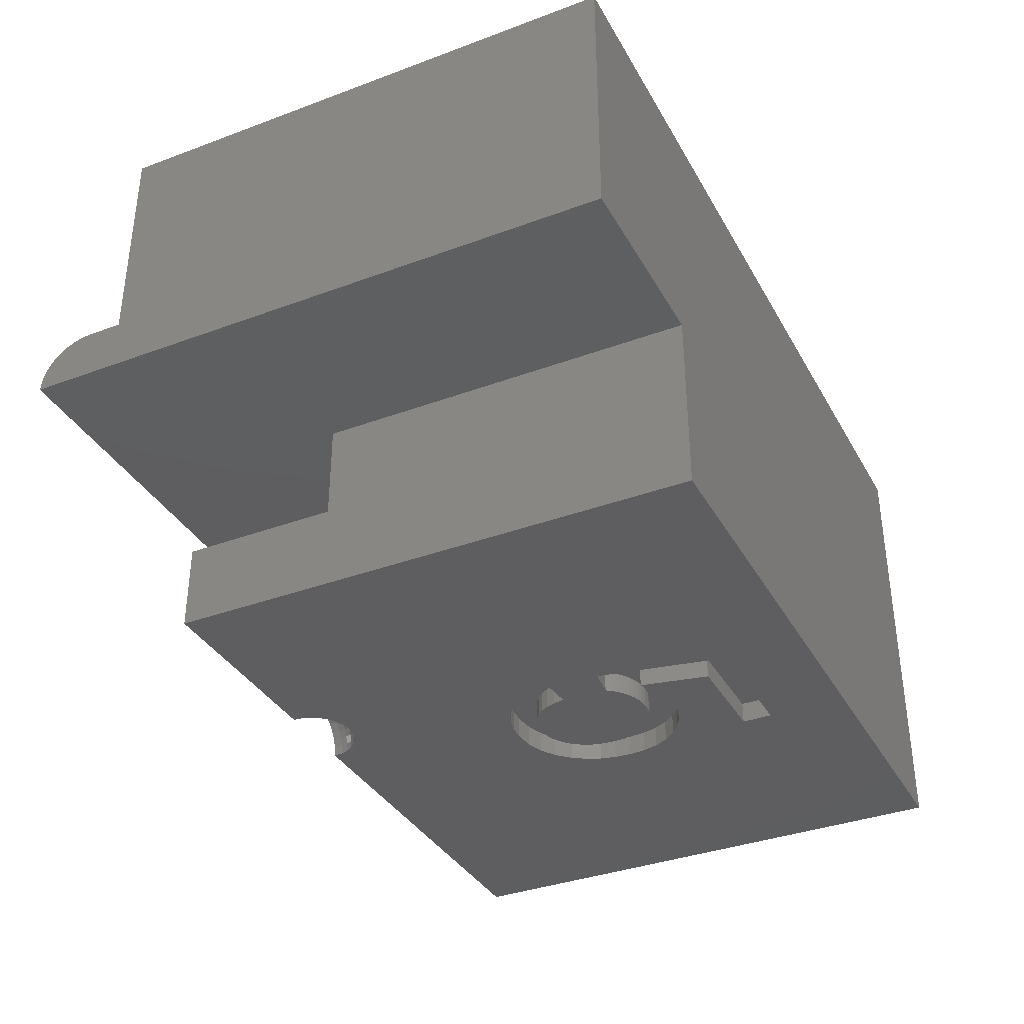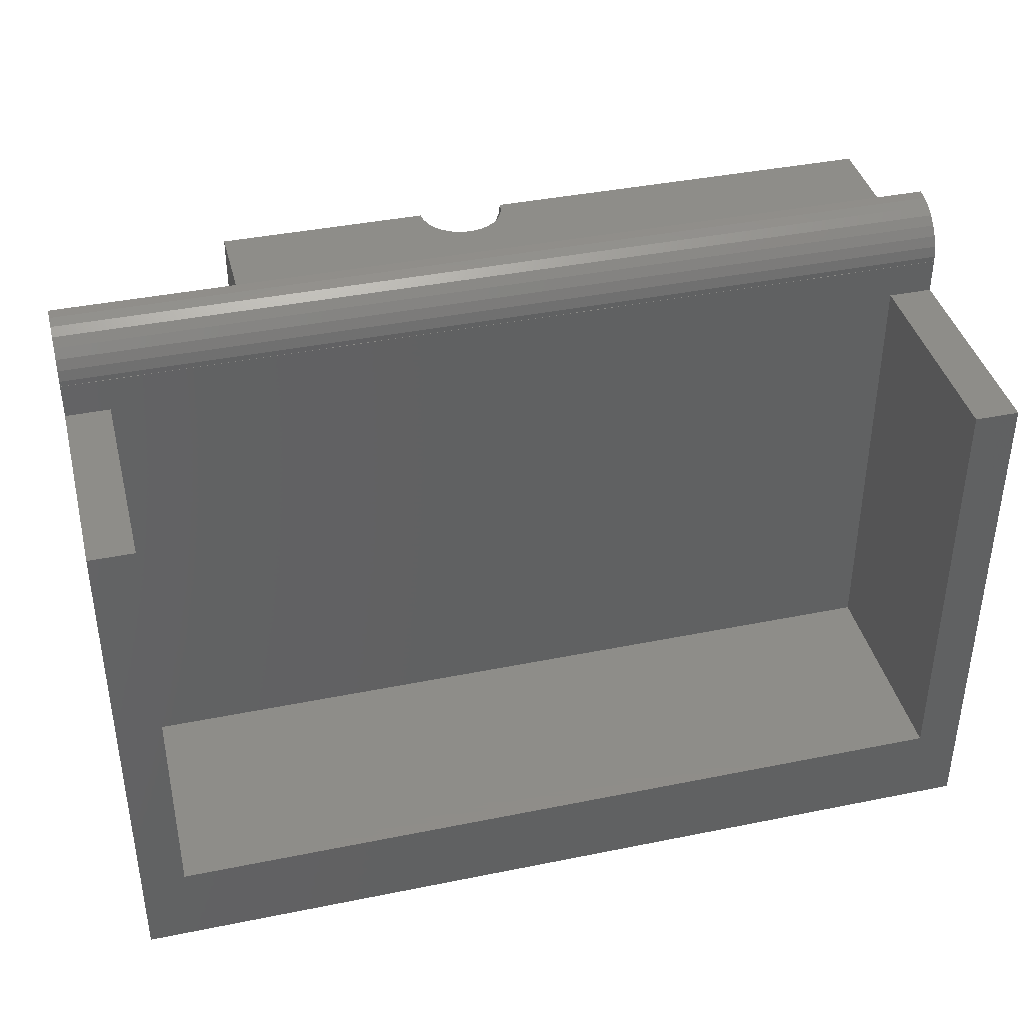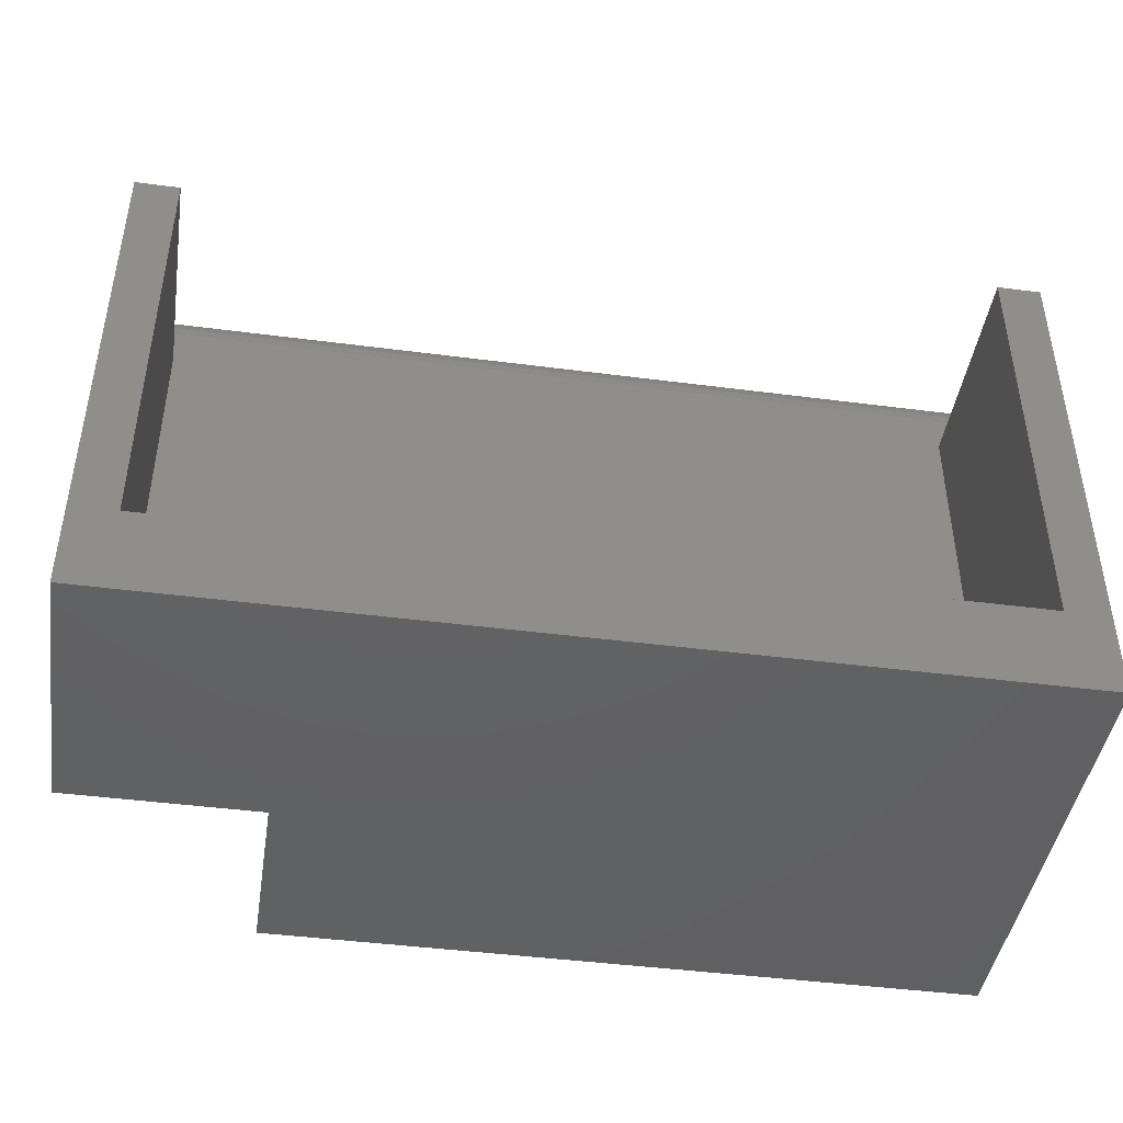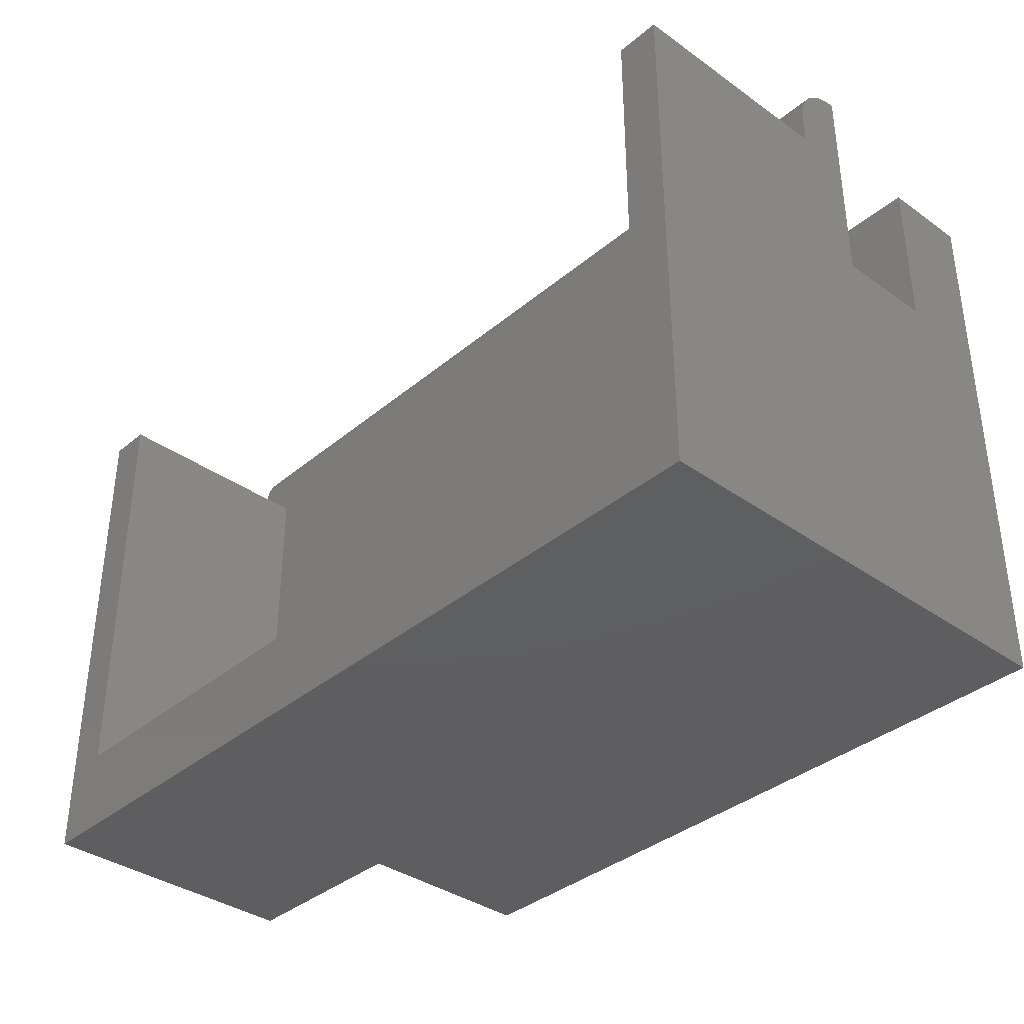
<metadata>
{"format":"stl","ext":"stl","renderer":"f3d","projection":"perspective","resolution":1024,"background":"white","views":[{"elev":-35.9,"azim":116.0,"up":"+Y"},{"elev":39.8,"azim":165.9,"up":"+Z"},{"elev":-44.0,"azim":171.3,"up":"+Z"},{"elev":-36.5,"azim":-132.7,"up":"+Z"}]}
</metadata>
<code>
# stl→obj: 310 verts, 616 faces
v -1 0 6.811
v -1 6.2 10
v -1 6.2 -2
v -1 1.2 10
v -1 1.193 10.8
v -1 1.2 10.8
v -1 0 10.8
v -1 1.193 10.93
v -1 1.141 11.17
v -1 1.039 11.4
v -1 0.8918 11.6
v -1 0.7053 11.77
v -1 0.4881 11.9
v -1 -4.25 -2
v -1 -2.25 6.811
v -1 -4.25 10.47
v -1 -2.25 10.47
v -1 0.2495 11.97
v -1 0 12
v 18.4 6.2 10
v 19.4 1.2 10
v 19.4 6.2 10
v 18.4 1.2 10
v 0 1.2 10
v 0 6.2 10
v 19.4 0 10.8
v 19.4 1.193 10.93
v 19.4 1.141 11.17
v 19.4 1.2 10.8
v 19.4 1.193 10.8
v 19.4 6.2 -2
v 19.4 1.039 11.4
v 19.4 0.8918 11.6
v 19.4 0.7053 11.77
v 19.4 0.4881 11.9
v 19.4 0.2495 11.97
v 19.4 0 12
v 19.4 0 -2
v 15.06 -4.25 -2
v 15.06 0 -2
v 15.06 0 6.811
v 18.4 6.2 0
v 0 6.2 0
v 0 1.2 0
v 18.4 1.2 0
v 10.18 -4.042 10.47
v 15.06 -4.25 10.47
v 15.06 -2.25 10.47
v 10.2 -4.25 10.47
v 10.11 -3.843 10.47
v 10.01 -3.662 10.47
v 9.869 -3.507 10.47
v 9.7 -3.384 10.47
v 9.509 -3.299 10.47
v 9.305 -3.255 10.47
v 9.095 -3.255 10.47
v 8.891 -3.299 10.47
v 8.7 -3.384 10.47
v 8.531 -3.507 10.47
v 8.391 -3.662 10.47
v 8.286 -3.843 10.47
v 8.222 -4.042 10.47
v 8.2 -4.25 10.47
v 15.06 -2.25 6.811
v 5.791 -4.25 3.495
v 7.043 -4.25 2.441
v 8.178 -4.25 4.121
v 7.216 -4.25 2.451
v 6.772 -4.25 2.463
v 5.967 -4.25 3.001
v 6.121 -4.25 2.803
v 8.04 -4.25 2.896
v 8.129 -4.25 3.019
v 7.936 -4.25 2.786
v 6.311 -4.25 2.645
v 7.817 -4.25 2.688
v 6.528 -4.25 2.531
v 7.682 -4.25 2.602
v 7.535 -4.25 2.531
v 7.38 -4.25 2.481
v 6.472 -4.25 1.828
v 7.653 -4.25 0.5652
v 6.848 -4.25 1.794
v 7.139 -4.25 1.817
v 7.424 -4.25 1.887
v 7.703 -4.25 2.004
v 7.975 -4.25 2.168
v 8.036 -4.25 4.613
v 7.031 -4.25 5.248
v 6.776 -4.25 5.223
v 7.242 -4.25 5.231
v 6.543 -4.25 5.149
v 7.438 -4.25 5.178
v 6.329 -4.25 5.024
v 7.781 -4.25 4.965
v 7.618 -4.25 5.089
v 8.121 -4.25 4.385
v 6.136 -4.25 4.85
v 7.923 -4.25 4.807
v 5.975 -4.25 4.634
v 5.861 -4.25 4.386
v 5.792 -4.25 4.105
v 8.222 -4.25 10.27
v 6.143 -4.25 5.669
v 8.286 -4.25 10.07
v 6.561 -4.25 5.805
v 8.391 -4.25 9.887
v 7.031 -4.25 5.85
v 8.531 -4.25 9.732
v 7.77 -4.25 5.737
v 8.891 -4.25 9.524
v 7.419 -4.25 5.822
v 8.7 -4.25 9.609
v 5.777 -4.25 5.443
v 5.464 -4.25 5.126
v 5.258 -4.25 4.818
v 5.11 -4.25 4.481
v 5.022 -4.25 4.118
v 4.992 -4.25 3.727
v 5.026 -4.25 3.321
v 5.127 -4.25 2.953
v 5.273 -4.25 0.5652
v 6.128 -4.25 1.929
v 5.813 -4.25 2.098
v 5.529 -4.25 2.335
v 5.294 -4.25 2.625
v 5.273 -4.25 -0.1347
v 8.239 -4.25 -0.1347
v 10.18 -4.25 10.27
v 10.11 -4.25 10.07
v 10.01 -4.25 9.887
v 9.869 -4.25 9.732
v 8.764 -4.25 4.865
v 9.7 -4.25 9.609
v 8.589 -4.25 5.148
v 9.509 -4.25 9.524
v 8.359 -4.25 5.395
v 9.305 -4.25 9.48
v 9.095 -4.25 9.48
v 8.083 -4.25 5.594
v 8.883 -4.25 4.544
v 8.947 -4.25 4.186
v 5.769 -4.25 3.792
v 5.857 -4.25 3.231
v 8.817 -4.25 2.929
v 8.659 -3.857 9.732
v 8.659 -3.649 9.887
v 8.545 -3.774 9.887
v 8.409 -4.082 9.887
v 8.461 -3.921 9.887
v 8.306 -4.06 10.07
v 9.535 -3.671 9.732
v 9.605 -3.549 9.887
v 9.45 -3.481 9.887
v 8.461 -3.713 10.07
v 8.589 -3.571 10.07
v 8.409 -3.675 10.27
v 9.939 -3.713 10.07
v 9.991 -3.675 10.27
v 9.811 -3.571 10.07
v 8.743 -4.047 9.609
v 8.589 -3.978 9.732
v 8.545 -4.111 9.732
v 8.752 -3.753 9.732
v 8.865 -3.671 9.732
v 10.03 -3.878 10.07
v 10.09 -3.852 10.27
v 9.657 -3.459 10.07
v 9.482 -3.381 10.07
v 9.855 -3.774 9.887
v 9.407 -3.614 9.732
v 9.689 -4.146 9.609
v 9.939 -3.921 9.887
v 9.811 -3.978 9.732
v 9.13 -4.172 9.48
v 9.148 -4.159 9.48
v 9.045 -3.982 9.524
v 8.243 -4.047 10.27
v 9.657 -4.047 9.609
v 9.741 -3.857 9.732
v 9.605 -3.956 9.609
v 10.16 -4.047 10.27
v 9.855 -3.523 10.27
v 8.95 -4.068 9.524
v 8.795 -3.956 9.609
v 8.365 -3.878 10.07
v 8.306 -3.852 10.27
v 8.918 -4.124 9.524
v 9.502 -4.186 9.524
v 9.482 -4.124 9.524
v 9.302 -4.228 9.48
v 9.13 -3.585 9.732
v 9.285 -3.445 9.887
v 9.115 -3.445 9.887
v 9.27 -3.585 9.732
v 9.302 -3.277 10.27
v 9.502 -3.32 10.27
v 9.295 -3.341 10.07
v 10.09 -4.06 10.07
v 9.991 -4.082 9.887
v 9.648 -3.753 9.732
v 9.741 -3.649 9.887
v 9.232 -3.943 9.524
v 9.189 -4.146 9.48
v 9.211 -4.146 9.48
v 9.168 -3.943 9.524
v 8.545 -3.523 10.27
v 8.711 -3.403 10.27
v 9.689 -3.403 10.27
v 8.95 -3.817 9.609
v 8.865 -3.878 9.609
v 8.711 -4.146 9.609
v 9.45 -4.068 9.524
v 9.105 -3.341 10.07
v 8.918 -3.381 10.07
v 8.898 -3.32 10.27
v 9.098 -3.277 10.27
v 9.098 -4.228 9.48
v 8.898 -4.186 9.524
v 8.993 -4.02 9.524
v 9.045 -3.774 9.609
v 8.795 -3.549 9.887
v 8.743 -3.459 10.07
v 9.535 -3.878 9.609
v 9.855 -4.111 9.732
v 9.148 -3.753 9.609
v 9.252 -3.753 9.609
v 9.407 -4.02 9.524
v 9.27 -4.172 9.48
v 9.355 -3.982 9.524
v 9.252 -4.159 9.48
v 8.95 -3.481 9.887
v 9.295 -4.207 9.48
v 9.285 -4.189 9.48
v 9.232 -4.151 9.48
v 9.168 -4.151 9.48
v 9.115 -4.189 9.48
v 9.105 -4.207 9.48
v 9.355 -3.774 9.609
v 9.295 -3.956 9.524
v 8.993 -3.614 9.732
v 9.105 -3.956 9.524
v 9.45 -3.817 9.609
v 5.273 -3.75 0.5652
v 5.273 -3.75 -0.1347
v 7.653 -3.75 0.5652
v 6.776 -3.75 5.223
v 7.031 -3.75 5.85
v 6.561 -3.75 5.805
v 7.242 -3.75 5.231
v 7.031 -3.75 5.248
v 6.543 -3.75 5.149
v 6.143 -3.75 5.669
v 7.419 -3.75 5.822
v 6.329 -3.75 5.024
v 5.777 -3.75 5.443
v 7.438 -3.75 5.178
v 7.77 -3.75 5.737
v 6.136 -3.75 4.85
v 5.464 -3.75 5.126
v 5.975 -3.75 4.634
v 5.258 -3.75 4.818
v 5.861 -3.75 4.386
v 5.11 -3.75 4.481
v 5.792 -3.75 4.105
v 5.022 -3.75 4.118
v 5.769 -3.75 3.792
v 4.992 -3.75 3.727
v 5.791 -3.75 3.495
v 5.026 -3.75 3.321
v 5.857 -3.75 3.231
v 5.127 -3.75 2.953
v 5.294 -3.75 2.625
v 5.967 -3.75 3.001
v 5.529 -3.75 2.335
v 6.121 -3.75 2.803
v 5.813 -3.75 2.098
v 6.311 -3.75 2.645
v 6.128 -3.75 1.929
v 6.528 -3.75 2.531
v 7.618 -3.75 5.089
v 8.083 -3.75 5.594
v 7.781 -3.75 4.965
v 8.359 -3.75 5.395
v 7.923 -3.75 4.807
v 8.589 -3.75 5.148
v 8.036 -3.75 4.613
v 8.764 -3.75 4.865
v 8.121 -3.75 4.385
v 8.883 -3.75 4.544
v 8.178 -3.75 4.121
v 8.947 -3.75 4.186
v 8.04 -3.75 2.896
v 8.817 -3.75 2.929
v 8.129 -3.75 3.019
v 7.975 -3.75 2.168
v 7.936 -3.75 2.786
v 7.817 -3.75 2.688
v 7.682 -3.75 2.602
v 7.535 -3.75 2.531
v 7.703 -3.75 2.004
v 7.38 -3.75 2.481
v 6.472 -3.75 1.828
v 6.772 -3.75 2.463
v 7.216 -3.75 2.451
v 8.239 -3.75 -0.1347
v 6.848 -3.75 1.794
v 7.043 -3.75 2.441
v 7.424 -3.75 1.887
v 7.139 -3.75 1.817
f 1 2 3
f 4 5 6
f 7 8 5
f 7 5 4
f 8 7 9
f 9 7 10
f 10 7 11
f 11 7 12
f 12 7 13
f 2 1 4
f 7 4 1
f 14 1 3
f 1 14 15
f 16 15 14
f 15 16 17
f 13 7 18
f 18 7 19
f 20 21 22
f 21 20 23
f 2 24 25
f 24 2 4
f 26 27 28
f 29 30 21
f 21 31 22
f 27 26 30
f 26 28 32
f 26 32 33
f 26 33 34
f 26 34 35
f 26 35 36
f 30 26 21
f 26 36 37
f 38 21 26
f 21 38 31
f 39 14 40
f 40 31 38
f 3 40 14
f 40 3 31
f 41 7 1
f 7 41 26
f 38 41 40
f 41 38 26
f 22 42 20
f 42 31 43
f 31 42 22
f 43 2 25
f 43 3 2
f 3 43 31
f 24 43 25
f 43 24 44
f 45 20 42
f 20 45 23
f 43 45 42
f 45 43 44
f 45 24 23
f 24 45 44
f 18 37 36
f 37 18 19
f 11 34 33
f 34 11 12
f 12 35 34
f 35 12 13
f 28 10 32
f 10 28 9
f 13 36 35
f 36 13 18
f 32 11 33
f 11 32 10
f 27 9 28
f 9 27 8
f 30 8 27
f 8 30 5
f 7 37 19
f 37 7 26
f 6 30 29
f 30 6 5
f 23 29 21
f 29 23 6
f 24 6 23
f 6 24 4
f 46 47 48
f 47 46 49
f 48 50 46
f 48 51 50
f 48 52 51
f 48 53 52
f 48 54 53
f 48 55 54
f 48 56 55
f 17 56 48
f 17 57 56
f 17 58 57
f 17 59 58
f 17 60 59
f 17 61 60
f 17 62 61
f 16 62 17
f 62 16 63
f 48 47 64
f 64 40 41
f 39 64 47
f 64 39 40
f 65 66 67
f 68 67 66
f 69 70 71
f 67 72 73
f 67 74 72
f 69 71 75
f 67 76 74
f 69 75 77
f 67 78 76
f 67 79 78
f 70 69 66
f 67 80 79
f 67 68 80
f 81 82 83
f 83 82 84
f 84 82 85
f 86 82 87
f 85 82 86
f 88 89 90
f 89 88 91
f 88 90 92
f 91 88 93
f 88 92 94
f 93 95 96
f 97 94 98
f 93 99 95
f 97 98 100
f 93 88 99
f 97 100 101
f 94 97 88
f 101 67 97
f 67 101 102
f 16 103 63
f 104 103 16
f 103 104 105
f 106 105 104
f 105 106 107
f 108 107 106
f 107 108 109
f 110 111 112
f 109 108 113
f 113 112 111
f 112 113 108
f 16 114 104
f 16 115 114
f 16 116 115
f 16 117 116
f 16 118 117
f 16 119 118
f 14 119 16
f 119 14 120
f 120 14 121
f 82 81 122
f 123 122 81
f 124 122 123
f 125 122 124
f 126 122 125
f 122 121 14
f 121 122 126
f 127 14 128
f 122 14 127
f 129 47 49
f 130 47 129
f 131 47 130
f 132 47 131
f 133 132 134
f 135 134 136
f 137 136 138
f 111 110 139
f 140 139 110
f 139 140 138
f 137 138 140
f 136 137 135
f 134 135 133
f 132 133 47
f 141 47 133
f 142 47 141
f 143 67 102
f 65 67 143
f 66 65 144
f 66 144 70
f 145 67 73
f 67 145 142
f 39 142 145
f 39 145 128
f 142 39 47
f 39 128 14
f 146 147 148
f 149 150 151
f 152 153 154
f 155 156 157
f 158 159 160
f 161 162 163
f 164 165 147
f 166 167 158
f 153 168 169
f 170 158 160
f 152 154 171
f 134 172 136
f 173 170 174
f 148 155 150
f 175 176 177
f 103 178 63
f 147 156 148
f 179 180 181
f 182 46 50
f 51 52 183
f 184 185 161
f 186 187 151
f 162 148 150
f 188 184 161
f 189 190 191
f 192 193 194
f 193 192 195
f 54 55 196
f 169 197 198
f 168 197 169
f 131 199 200
f 201 202 152
f 203 204 205
f 204 203 206
f 207 208 59
f 129 49 182
f 160 183 209
f 183 53 209
f 178 62 63
f 156 208 207
f 187 157 61
f 150 186 151
f 210 165 211
f 162 146 148
f 107 149 151
f 113 212 109
f 190 179 213
f 194 198 214
f 198 194 193
f 215 214 216
f 197 196 198
f 170 202 180
f 202 153 152
f 160 168 153
f 174 180 179
f 174 170 180
f 209 54 197
f 136 172 189
f 173 158 170
f 166 158 173
f 129 182 130
f 50 51 159
f 182 50 167
f 183 52 53
f 167 50 159
f 167 159 158
f 105 178 103
f 197 54 196
f 150 155 186
f 187 61 178
f 216 217 57
f 161 146 162
f 161 185 146
f 162 150 149
f 163 162 149
f 109 149 107
f 109 163 149
f 111 212 113
f 218 219 111
f 184 220 185
f 211 165 164
f 177 221 210
f 180 202 201
f 156 207 157
f 165 222 147
f 223 216 208
f 215 216 223
f 170 160 202
f 202 160 153
f 154 198 193
f 214 217 216
f 168 209 197
f 160 209 168
f 180 201 181
f 201 152 224
f 216 57 208
f 131 200 225
f 199 167 166
f 225 200 174
f 134 225 172
f 182 167 199
f 199 166 173
f 209 53 54
f 49 46 182
f 107 151 105
f 218 188 219
f 151 187 178
f 105 151 178
f 178 61 62
f 207 59 157
f 148 156 155
f 219 161 212
f 111 219 212
f 220 211 185
f 185 211 164
f 154 193 195
f 195 226 227
f 226 195 192
f 172 179 189
f 213 181 228
f 229 230 231
f 185 164 146
f 164 147 146
f 222 215 223
f 223 208 156
f 217 55 56
f 55 217 196
f 214 196 217
f 196 214 198
f 159 51 183
f 159 183 160
f 232 214 215
f 210 221 165
f 153 169 154
f 154 169 198
f 172 225 179
f 225 174 179
f 179 181 213
f 228 224 230
f 208 58 59
f 200 199 173
f 200 173 174
f 130 182 199
f 130 199 131
f 175 177 220
f 217 56 57
f 157 59 60
f 157 60 61
f 222 223 156
f 147 222 156
f 233 138 191
f 234 138 233
f 229 138 234
f 231 138 229
f 235 138 231
f 205 138 235
f 204 138 205
f 236 138 204
f 176 138 236
f 175 138 176
f 237 138 175
f 238 138 237
f 218 138 238
f 138 218 139
f 219 188 161
f 212 163 109
f 212 161 163
f 177 210 211
f 220 177 211
f 230 239 240
f 239 227 203
f 241 232 165
f 241 192 232
f 239 195 227
f 171 154 195
f 190 213 233
f 189 179 190
f 242 221 177
f 239 171 195
f 192 194 232
f 194 214 232
f 132 131 225
f 132 225 134
f 181 224 228
f 181 201 224
f 228 230 229
f 208 57 58
f 186 155 187
f 155 157 187
f 221 241 165
f 221 192 241
f 224 152 243
f 224 243 230
f 152 171 239
f 136 189 191
f 138 136 191
f 191 190 233
f 238 184 188
f 227 206 203
f 206 227 226
f 230 240 235
f 240 239 203
f 165 232 222
f 232 215 222
f 206 226 221
f 226 192 221
f 243 152 239
f 243 239 230
f 233 213 234
f 218 238 188
f 175 220 184
f 139 218 111
f 231 230 235
f 242 206 221
f 236 242 177
f 240 203 235
f 234 228 229
f 213 228 234
f 236 206 242
f 204 206 236
f 235 203 205
f 176 236 177
f 238 237 184
f 237 175 184
f 1 64 41
f 64 1 15
f 64 17 48
f 17 64 15
f 244 245 246
f 247 248 249
f 250 248 251
f 252 249 253
f 248 250 254
f 255 253 256
f 257 254 250
f 254 257 258
f 248 247 251
f 249 252 247
f 259 256 260
f 253 255 252
f 256 259 255
f 261 260 262
f 260 261 259
f 263 262 264
f 262 263 261
f 265 264 266
f 264 265 263
f 266 267 265
f 268 267 266
f 268 269 267
f 270 269 268
f 270 271 269
f 272 271 270
f 273 271 272
f 271 273 274
f 275 274 273
f 274 275 276
f 277 276 275
f 276 277 278
f 278 279 280
f 279 278 277
f 281 258 257
f 258 281 282
f 283 282 281
f 282 283 284
f 285 284 283
f 284 285 286
f 287 286 285
f 286 287 288
f 289 288 287
f 288 289 290
f 291 290 289
f 290 291 292
f 293 294 295
f 296 293 297
f 296 297 298
f 296 298 299
f 296 299 300
f 301 300 302
f 303 280 279
f 280 303 304
f 301 302 305
f 293 296 294
f 306 296 246
f 296 306 294
f 306 246 245
f 307 304 303
f 300 301 296
f 304 307 308
f 305 309 301
f 310 308 307
f 305 310 309
f 308 310 305
f 104 249 106
f 249 104 253
f 114 253 104
f 253 114 256
f 114 260 256
f 260 114 115
f 115 262 260
f 262 115 116
f 116 264 262
f 264 116 117
f 117 266 264
f 266 117 118
f 118 268 266
f 268 118 119
f 119 270 268
f 270 119 120
f 120 272 270
f 272 120 121
f 121 273 272
f 273 121 126
f 126 275 273
f 275 126 125
f 275 124 277
f 124 275 125
f 277 123 279
f 123 277 124
f 279 81 303
f 81 279 123
f 303 83 307
f 83 303 81
f 307 84 310
f 84 307 83
f 310 85 309
f 85 310 84
f 309 86 301
f 86 309 85
f 301 87 296
f 87 301 86
f 87 246 296
f 246 87 82
f 122 246 82
f 246 122 244
f 122 245 244
f 245 122 127
f 245 128 306
f 128 245 127
f 128 294 306
f 294 128 145
f 73 294 145
f 294 73 295
f 73 293 295
f 293 73 72
f 72 297 293
f 297 72 74
f 76 297 74
f 297 76 298
f 78 298 76
f 298 78 299
f 79 299 78
f 299 79 300
f 80 300 79
f 300 80 302
f 68 302 80
f 302 68 305
f 66 305 68
f 305 66 308
f 69 308 66
f 308 69 304
f 77 304 69
f 304 77 280
f 75 280 77
f 280 75 278
f 71 278 75
f 278 71 276
f 71 274 276
f 274 71 70
f 70 271 274
f 271 70 144
f 144 269 271
f 269 144 65
f 65 267 269
f 267 65 143
f 143 265 267
f 265 143 102
f 102 263 265
f 263 102 101
f 101 261 263
f 261 101 100
f 100 259 261
f 259 100 98
f 259 94 255
f 94 259 98
f 255 92 252
f 92 255 94
f 252 90 247
f 90 252 92
f 247 89 251
f 89 247 90
f 251 91 250
f 91 251 89
f 250 93 257
f 93 250 91
f 257 96 281
f 96 257 93
f 281 95 283
f 95 281 96
f 95 285 283
f 285 95 99
f 99 287 285
f 287 99 88
f 88 289 287
f 289 88 97
f 97 291 289
f 291 97 67
f 291 142 292
f 142 291 67
f 142 290 292
f 290 142 141
f 141 288 290
f 288 141 133
f 133 286 288
f 286 133 135
f 135 284 286
f 284 135 137
f 140 284 137
f 284 140 282
f 110 282 140
f 282 110 258
f 112 258 110
f 258 112 254
f 108 254 112
f 254 108 248
f 106 248 108
f 248 106 249

</code>
